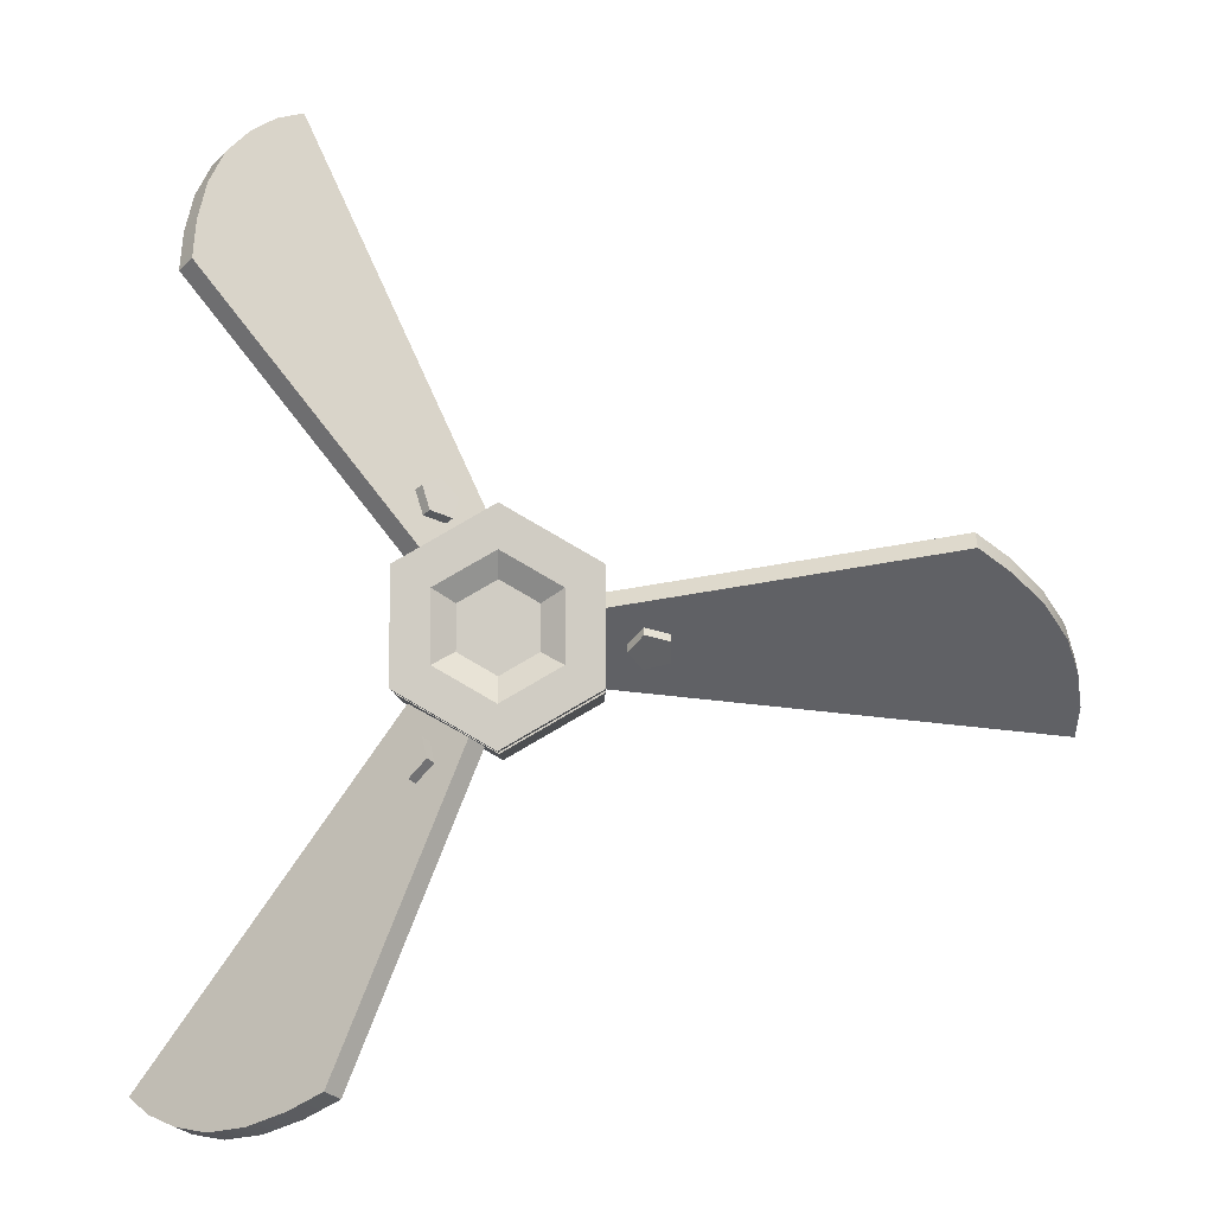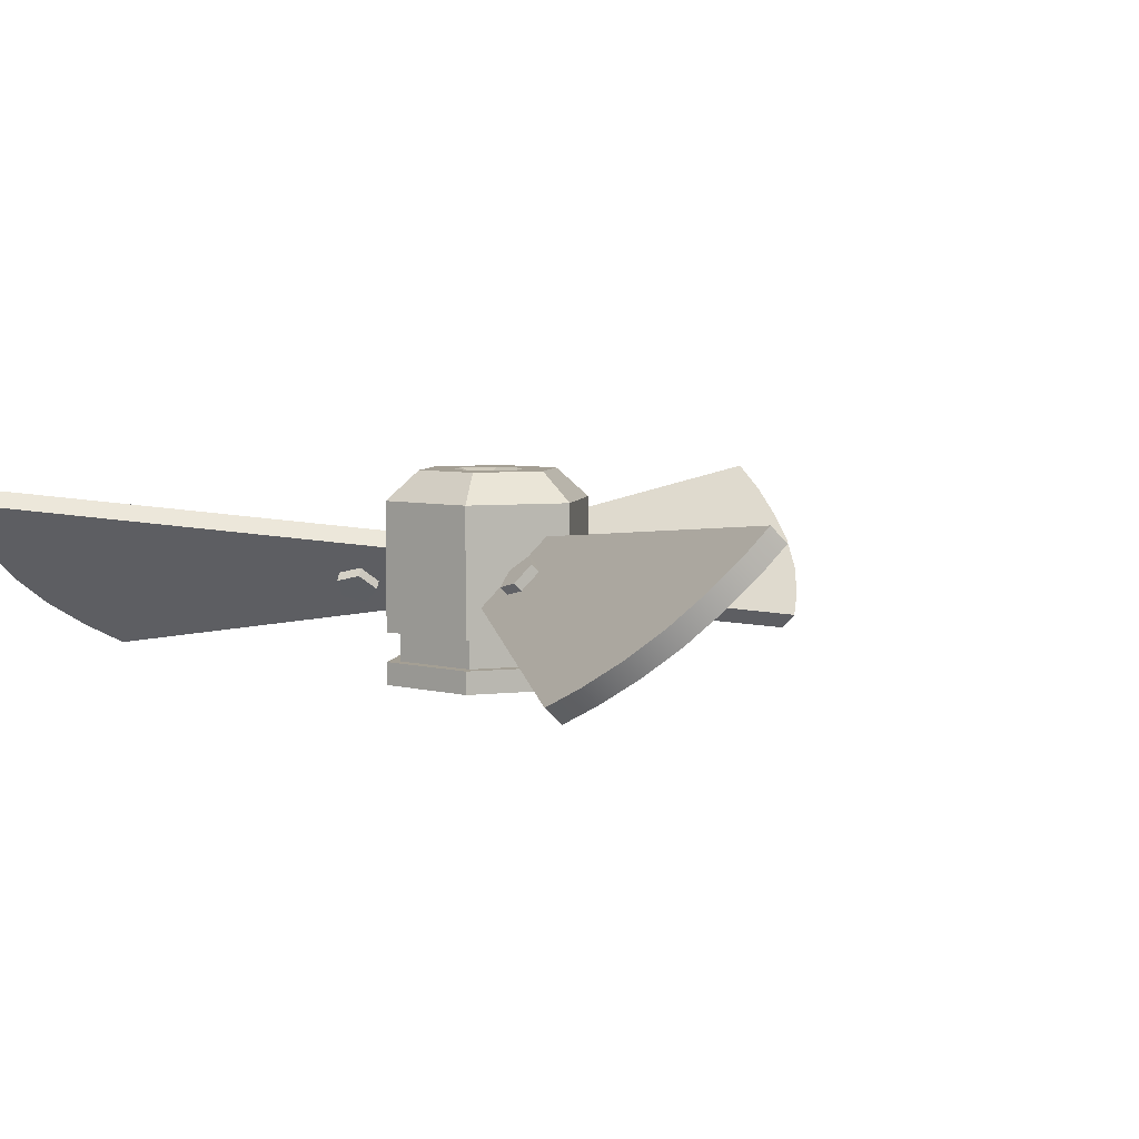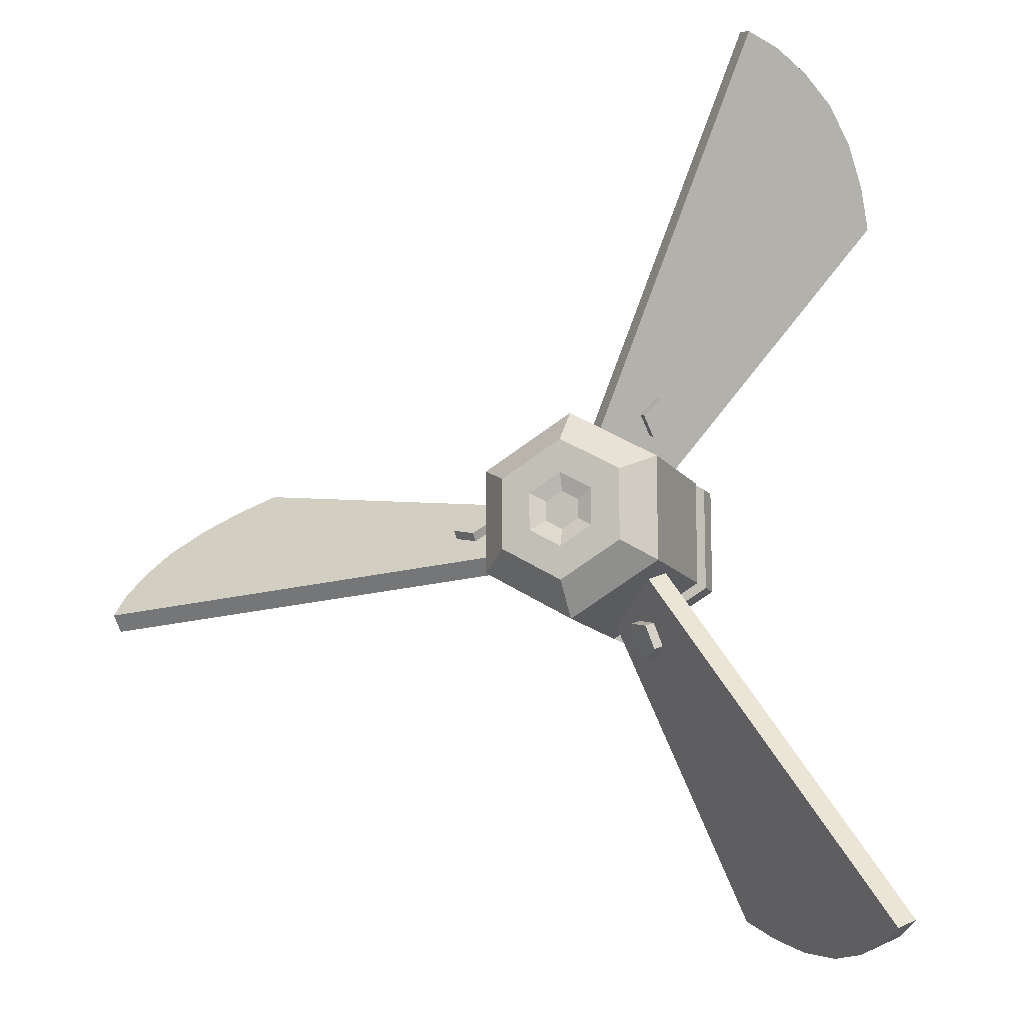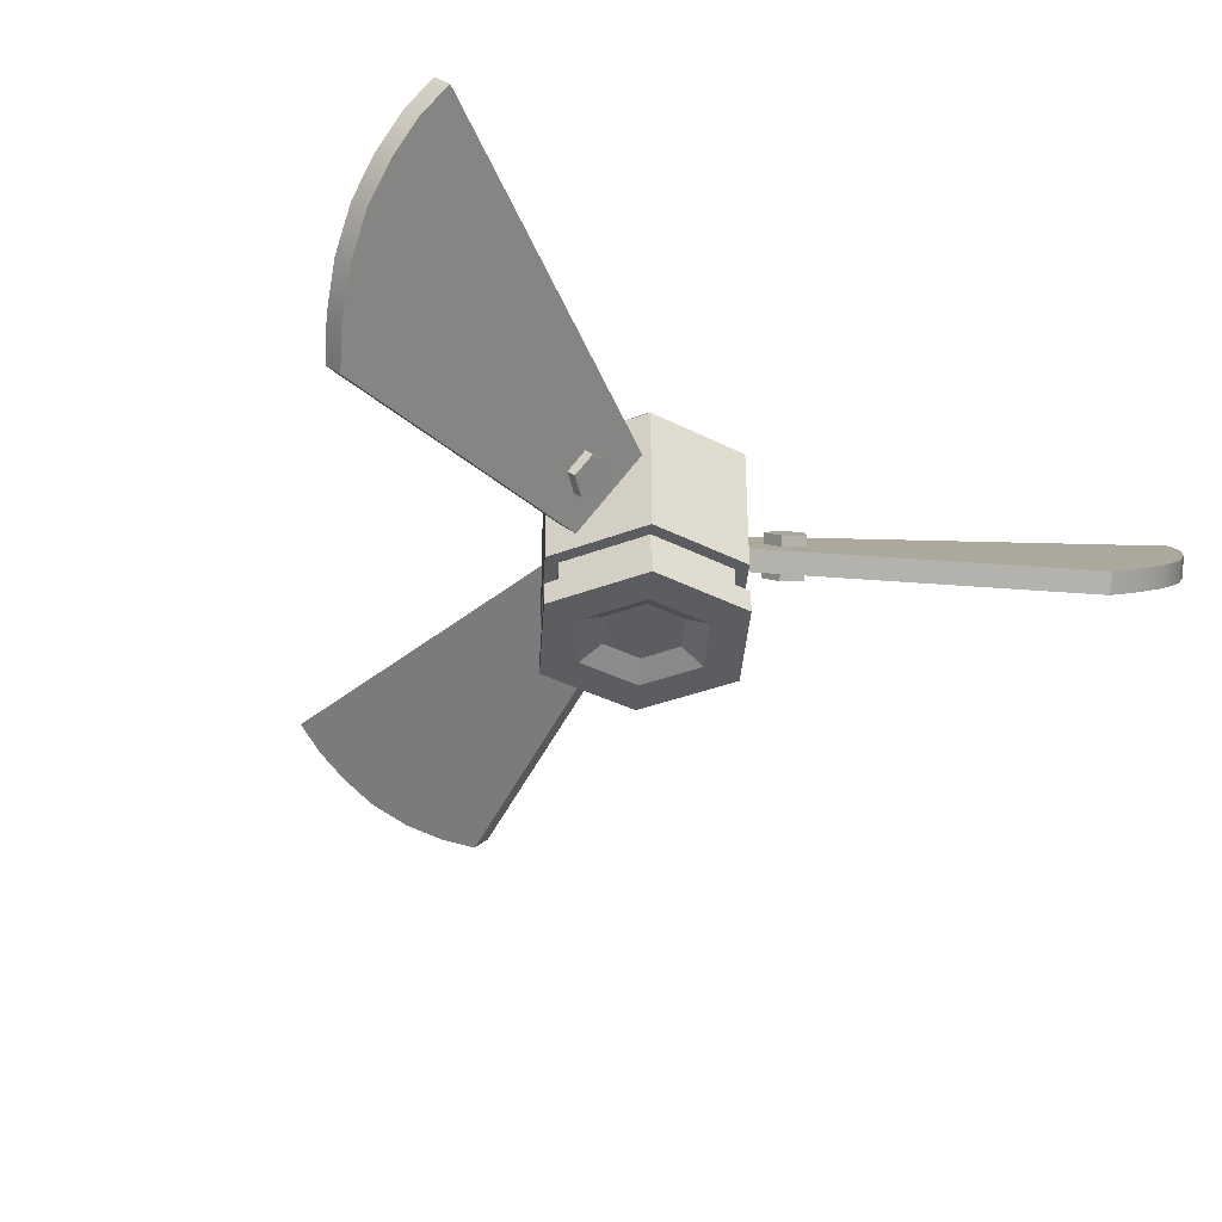
<metadata>
{"format":"obj","ext":"obj","renderer":"f3d","projection":"perspective","resolution":1024,"background":"white","views":[{"elev":-5.5,"azim":-0.6,"up":"+Z"},{"elev":5.5,"azim":-49.9,"up":"+Y"},{"elev":-12.7,"azim":-158.3,"up":"+Z"},{"elev":-36.9,"azim":-123.5,"up":"+Y"}]}
</metadata>
<code>
o fant_propeller_4_new_Cylinder.006
v 0.433 -0.5 -0.25
v 0 -0.2522 0.5
v 0 -0.5 -0.5
v -0.433 -0.2522 0.25
v -0.433 -0.5 -0.25
v -0.433 -0.2522 -0.25
v -0.433 -0.5 0.25
v 0.433 -0.2522 0.25
v 0 -0.5 0.5
v 0 -0.2522 -0.5
v 0.433 -0.5 0.25
v 0.433 -0.2522 -0.25
v 0.2934 0.5 -0.1694
v 0.433 0.3604 -0.25
v -0 0.5 -0.3388
v 0 0.3604 -0.5
v -0.2934 0.5 -0.1694
v -0.433 0.3604 -0.25
v -0.2934 0.5 0.1694
v -0.433 0.3604 0.25
v 0 0.5 0.3388
v 0 0.3604 0.5
v 0.2934 0.5 0.1694
v 0.433 0.3604 0.25
v 0.433 -0.3918 0.25
v 0.433 -0.3918 -0.25
v 0 -0.3918 -0.5
v -0.433 -0.3918 -0.25
v -0.433 -0.3918 0.25
v 0 -0.3918 0.5
v 0.3739 -0.2522 0.2159
v 0.3739 -0.2522 -0.2159
v -0.3739 -0.2522 -0.2159
v -0.3739 -0.2522 0.2159
v 0 -0.2522 0.4317
v -0 -0.2522 -0.4317
v 0.3739 -0.3918 0.2159
v 0.3739 -0.3918 -0.2159
v -0 -0.3918 -0.4317
v -0.3739 -0.3918 -0.2159
v -0.3739 -0.3918 0.2159
v 0 -0.3918 0.4317
v 0.269 -0.5 -0.1553
v 0 -0.5 -0.3106
v -0.269 -0.5 -0.1553
v -0.269 -0.5 0.1553
v 0 -0.5 0.3106
v 0.269 -0.5 0.1553
v 0.1699 -0.4377 -0.09811
v -0 -0.4377 -0.1962
v -0.1699 -0.4377 -0.09811
v -0.1699 -0.4377 0.09811
v 0 -0.4377 0.1962
v 0.1699 -0.4377 0.09811
v 0.1543 0.5 -0.08907
v -0 0.5 -0.1781
v -0.1543 0.5 -0.08907
v -0.1543 0.5 0.08907
v 0 0.5 0.1781
v 0.1543 0.5 0.08907
v 0.07945 0.4748 -0.04587
v -0 0.4748 -0.09173
v -0.07945 0.4748 -0.04587
v -0.07945 0.4748 0.04587
v 0 0.4748 0.09173
v 0.07945 0.4748 0.04587
v -1.511 0.404 -1.96
v -1.41 0.2831 -2.024
v -0.3273 0.2093 -0.296
v -1.278 0.1485 -2.063
v -1.129 0.01335 -2.073
v -0.9582 -0.1191 -2.04
v -0.7815 -0.2376 -1.969
v -0.6224 -0.3321 -1.881
v -0.05846 -0.1034 -0.4512
v -1.473 0.2112 -1.988
v -1.574 0.3321 -1.923
v -1.341 0.07665 -2.027
v -1.192 -0.05854 -2.037
v -1.021 -0.191 -2.004
v -0.8442 -0.3095 -1.933
v -0.6852 -0.404 -1.845
v -0.1212 -0.1753 -0.415
v -0.39 0.1374 -0.2597
v -0.4167 -0.003471 -0.4451
v -0.4505 -0.02923 -0.555
v -0.2939 0.1384 -0.516
v -0.3276 0.1126 -0.626
v -0.3783 -0.1126 -0.5967
v -0.2554 0.02923 -0.6676
v -0.2999 -0.1384 -0.5125
v -0.1771 0.003471 -0.5834
v -0.3237 -0.07091 -0.4188
v -0.2008 0.07091 -0.4897
v 2.453 0.404 -0.3292
v 2.458 0.2831 -0.2092
v 0.4199 0.2093 -0.1355
v 2.426 0.1485 -0.07557
v 2.36 0.01335 0.05863
v 2.246 -0.1191 0.1901
v 2.096 -0.2376 0.3078
v 1.941 -0.3321 0.4016
v 0.4199 -0.1034 0.175
v 2.458 0.2112 -0.2816
v 2.453 0.3321 -0.4016
v 2.426 0.07665 -0.148
v 2.36 -0.05854 -0.01378
v 2.246 -0.191 0.1177
v 2.096 -0.3095 0.2354
v 1.941 -0.404 0.3292
v 0.4199 -0.1753 0.1025
v 0.4199 0.1374 -0.2079
v 0.5938 -0.003471 -0.1384
v 0.7059 -0.02923 -0.1126
v 0.5938 0.1384 0.003471
v 0.7059 0.1126 0.02923
v 0.7059 -0.1126 -0.02923
v 0.7059 0.02923 0.1126
v 0.5938 -0.1384 -0.003471
v 0.5938 0.003471 0.1384
v 0.5245 -0.07091 -0.07091
v 0.5245 0.07091 0.07091
v -0.9413 0.404 2.289
v -1.048 0.2831 2.233
v -0.09266 0.2093 0.4314
v -1.147 0.1485 2.139
v -1.231 0.01335 2.015
v -1.288 -0.1191 1.85
v -1.315 -0.2376 1.661
v -1.318 -0.3321 1.48
v -0.3615 -0.1034 0.2762
v -0.9851 0.2112 2.27
v -0.8785 0.3321 2.325
v -1.085 0.07665 2.175
v -1.168 -0.05854 2.051
v -1.225 -0.191 1.886
v -1.252 -0.3095 1.698
v -1.255 -0.404 1.516
v -0.2988 -0.1753 0.3124
v -0.02995 0.1374 0.4676
v -0.1771 -0.003471 0.5834
v -0.2554 -0.02923 0.6676
v -0.2999 0.1384 0.5125
v -0.3783 0.1126 0.5967
v -0.3276 -0.1126 0.626
v -0.4505 0.02923 0.555
v -0.2939 -0.1384 0.516
v -0.4167 0.003471 0.4451
v -0.2008 -0.07091 0.4897
v -0.3237 0.07091 0.4188
v 0.433 -0.5 -0.25
v 0.433 -0.5 -0.25
v 0 -0.5 -0.5
v 0 -0.5 -0.5
v 0.433 -0.2522 0.25
v 0.433 -0.2522 0.25
v 0.433 -0.2522 -0.25
v 0.433 -0.2522 -0.25
v -0.433 -0.2522 -0.25
v -0.433 -0.2522 -0.25
v -0.433 -0.2522 0.25
v -0.433 -0.2522 0.25
v 0 -0.2522 0.5
v 0 -0.2522 0.5
v -0.433 -0.5 -0.25
v -0.433 -0.5 -0.25
v 0 -0.2522 -0.5
v 0 -0.2522 -0.5
v -0.433 -0.5 0.25
v -0.433 -0.5 0.25
v 0 0.3604 0.5
v 0 0.3604 0.5
v 0 0.3604 0.5
v -0.433 0.3604 0.25
v -0.433 0.3604 0.25
v -0.433 0.3604 0.25
v 0 -0.5 0.5
v 0 -0.5 0.5
v -0.433 0.3604 -0.25
v -0.433 0.3604 -0.25
v -0.433 0.3604 -0.25
v 0.433 -0.5 0.25
v 0.433 -0.5 0.25
v 0 0.3604 -0.5
v 0 0.3604 -0.5
v 0 0.3604 -0.5
v -0 0.5 -0.3388
v -0 0.5 -0.3388
v 0.433 0.3604 -0.25
v 0.433 0.3604 -0.25
v 0.433 0.3604 -0.25
v 0.2934 0.5 -0.1694
v 0.2934 0.5 -0.1694
v -0.2934 0.5 -0.1694
v -0.2934 0.5 -0.1694
v -0.2934 0.5 0.1694
v -0.2934 0.5 0.1694
v 0 0.5 0.3388
v 0 0.5 0.3388
v 0.2934 0.5 0.1694
v 0.2934 0.5 0.1694
v 0.433 0.3604 0.25
v 0.433 0.3604 0.25
v 0.433 0.3604 0.25
v 0 -0.3918 -0.5
v 0 -0.3918 -0.5
v -0.433 -0.3918 -0.25
v -0.433 -0.3918 -0.25
v -0.433 -0.3918 0.25
v -0.433 -0.3918 0.25
v 0 -0.3918 0.5
v 0 -0.3918 0.5
v 0.433 -0.3918 0.25
v 0.433 -0.3918 0.25
v 0.433 -0.3918 -0.25
v 0.433 -0.3918 -0.25
v 0.3739 -0.2522 0.2159
v 0.3739 -0.2522 0.2159
v 0.3739 -0.2522 -0.2159
v 0.3739 -0.2522 -0.2159
v -0.3739 -0.2522 -0.2159
v -0.3739 -0.2522 -0.2159
v -0.3739 -0.2522 0.2159
v -0.3739 -0.2522 0.2159
v 0 -0.2522 0.4317
v 0 -0.2522 0.4317
v -0 -0.2522 -0.4317
v -0 -0.2522 -0.4317
v 0.3739 -0.3918 0.2159
v 0.3739 -0.3918 0.2159
v 0.3739 -0.3918 -0.2159
v 0.3739 -0.3918 -0.2159
v -0 -0.3918 -0.4317
v -0 -0.3918 -0.4317
v -0.3739 -0.3918 -0.2159
v -0.3739 -0.3918 -0.2159
v -0.3739 -0.3918 0.2159
v -0.3739 -0.3918 0.2159
v 0 -0.3918 0.4317
v 0 -0.3918 0.4317
v 0.269 -0.5 -0.1553
v 0.269 -0.5 -0.1553
v 0 -0.5 -0.3106
v 0 -0.5 -0.3106
v -0.269 -0.5 -0.1553
v -0.269 -0.5 -0.1553
v -0.269 -0.5 0.1553
v -0.269 -0.5 0.1553
v 0 -0.5 0.3106
v 0 -0.5 0.3106
v 0.269 -0.5 0.1553
v 0.269 -0.5 0.1553
v 0.1699 -0.4377 -0.09811
v 0.1699 -0.4377 -0.09811
v -0 -0.4377 -0.1962
v -0 -0.4377 -0.1962
v -0.1699 -0.4377 -0.09811
v -0.1699 -0.4377 -0.09811
v -0.1699 -0.4377 0.09811
v -0.1699 -0.4377 0.09811
v 0 -0.4377 0.1962
v 0 -0.4377 0.1962
v 0.1699 -0.4377 0.09811
v 0.1699 -0.4377 0.09811
v -1.511 0.404 -1.96
v -1.511 0.404 -1.96
v -1.41 0.2831 -2.024
v -0.3273 0.2093 -0.296
v -0.3273 0.2093 -0.296
v -1.278 0.1485 -2.063
v -1.129 0.01335 -2.073
v -0.9582 -0.1191 -2.04
v -0.7815 -0.2376 -1.969
v -0.6224 -0.3321 -1.881
v -0.6224 -0.3321 -1.881
v -0.05846 -0.1034 -0.4512
v -0.05846 -0.1034 -0.4512
v -1.574 0.3321 -1.923
v -1.574 0.3321 -1.923
v -1.473 0.2112 -1.988
v -1.341 0.07665 -2.027
v -1.192 -0.05854 -2.037
v -1.021 -0.191 -2.004
v -0.8442 -0.3095 -1.933
v -0.6852 -0.404 -1.845
v -0.6852 -0.404 -1.845
v -0.1212 -0.1753 -0.415
v -0.1212 -0.1753 -0.415
v -0.39 0.1374 -0.2597
v -0.39 0.1374 -0.2597
v -0.4167 -0.003471 -0.4451
v -0.4167 -0.003471 -0.4451
v -0.4505 -0.02923 -0.555
v -0.4505 -0.02923 -0.555
v -0.2939 0.1384 -0.516
v -0.2939 0.1384 -0.516
v -0.3276 0.1126 -0.626
v -0.3276 0.1126 -0.626
v -0.3783 -0.1126 -0.5967
v -0.3783 -0.1126 -0.5967
v -0.2554 0.02923 -0.6676
v -0.2554 0.02923 -0.6676
v -0.2999 -0.1384 -0.5125
v -0.2999 -0.1384 -0.5125
v -0.1771 0.003471 -0.5834
v -0.1771 0.003471 -0.5834
v -0.3237 -0.07091 -0.4188
v -0.3237 -0.07091 -0.4188
v -0.2008 0.07091 -0.4897
v -0.2008 0.07091 -0.4897
v 2.453 0.404 -0.3292
v 2.453 0.404 -0.3292
v 2.458 0.2831 -0.2092
v 0.4199 0.2093 -0.1355
v 0.4199 0.2093 -0.1355
v 2.426 0.1485 -0.07557
v 2.36 0.01335 0.05863
v 2.246 -0.1191 0.1901
v 2.096 -0.2376 0.3078
v 1.941 -0.3321 0.4016
v 1.941 -0.3321 0.4016
v 0.4199 -0.1034 0.175
v 0.4199 -0.1034 0.175
v 2.453 0.3321 -0.4016
v 2.453 0.3321 -0.4016
v 2.458 0.2112 -0.2816
v 2.426 0.07665 -0.148
v 2.36 -0.05854 -0.01378
v 2.246 -0.191 0.1177
v 2.096 -0.3095 0.2354
v 1.941 -0.404 0.3292
v 1.941 -0.404 0.3292
v 0.4199 -0.1753 0.1025
v 0.4199 -0.1753 0.1025
v 0.4199 0.1374 -0.2079
v 0.4199 0.1374 -0.2079
v 0.5938 -0.003471 -0.1384
v 0.5938 -0.003471 -0.1384
v 0.7059 -0.02923 -0.1126
v 0.7059 -0.02923 -0.1126
v 0.5938 0.1384 0.003471
v 0.5938 0.1384 0.003471
v 0.7059 0.1126 0.02923
v 0.7059 0.1126 0.02923
v 0.7059 -0.1126 -0.02923
v 0.7059 -0.1126 -0.02923
v 0.7059 0.02923 0.1126
v 0.7059 0.02923 0.1126
v 0.5938 -0.1384 -0.003471
v 0.5938 -0.1384 -0.003471
v 0.5938 0.003471 0.1384
v 0.5938 0.003471 0.1384
v 0.5245 -0.07091 -0.07091
v 0.5245 -0.07091 -0.07091
v 0.5245 0.07091 0.07091
v 0.5245 0.07091 0.07091
v -0.9413 0.404 2.289
v -0.9413 0.404 2.289
v -1.048 0.2831 2.233
v -0.09266 0.2093 0.4314
v -0.09266 0.2093 0.4314
v -1.147 0.1485 2.139
v -1.231 0.01335 2.015
v -1.288 -0.1191 1.85
v -1.315 -0.2376 1.661
v -1.318 -0.3321 1.48
v -1.318 -0.3321 1.48
v -0.3615 -0.1034 0.2762
v -0.3615 -0.1034 0.2762
v -0.8785 0.3321 2.325
v -0.8785 0.3321 2.325
v -0.9851 0.2112 2.27
v -1.085 0.07665 2.175
v -1.168 -0.05854 2.051
v -1.225 -0.191 1.886
v -1.252 -0.3095 1.698
v -1.255 -0.404 1.516
v -1.255 -0.404 1.516
v -0.2988 -0.1753 0.3124
v -0.2988 -0.1753 0.3124
v -0.02995 0.1374 0.4676
v -0.02995 0.1374 0.4676
v -0.1771 -0.003471 0.5834
v -0.1771 -0.003471 0.5834
v -0.2554 -0.02923 0.6676
v -0.2554 -0.02923 0.6676
v -0.2999 0.1384 0.5125
v -0.2999 0.1384 0.5125
v -0.3783 0.1126 0.5967
v -0.3783 0.1126 0.5967
v -0.3276 -0.1126 0.626
v -0.3276 -0.1126 0.626
v -0.4505 0.02923 0.555
v -0.4505 0.02923 0.555
v -0.2939 -0.1384 0.516
v -0.2939 -0.1384 0.516
v -0.4167 0.003471 0.4451
v -0.4167 0.003471 0.4451
v -0.2008 -0.07091 0.4897
v -0.2008 -0.07091 0.4897
v -0.3237 0.07091 0.4188
v -0.3237 0.07091 0.4188
f 155 157 191 204
f 159 161 174 179
f 4 164 171 176
f 163 156 203 173
f 158 167 184 189
f 2 225 218 8
f 168 160 181 186
f 170 248 249 177
f 185 187 192 190
f 180 194 188 16
f 175 196 195 18
f 172 198 197 20
f 202 200 199 22
f 14 193 201 24
f 15 56 55 13
f 10 227 221 6
f 212 240 41 210
f 6 221 223 162
f 208 235 233 206
f 12 219 227 10
f 183 152 215 213
f 166 169 209 207
f 7 9 211 29
f 178 182 214 30
f 151 153 205 216
f 154 165 28 27
f 234 236 222 228
f 231 39 36 32
f 239 229 31 35
f 237 42 226 224
f 40 238 34 33
f 230 232 220 217
f 25 37 240 212
f 162 223 225 2
f 26 38 37 25
f 206 233 38 26
f 8 218 219 12
f 210 41 235 208
f 246 258 259 247
f 3 243 245 5
f 177 249 251 11
f 1 241 243 3
f 5 245 248 170
f 11 251 241 1
f 253 263 261 260 257 255
f 242 254 256 244
f 252 264 49 43
f 46 52 262 250
f 44 50 51 45
f 47 53 54 48
f 56 62 61 55
f 21 59 58 19
f 13 55 60 23
f 17 57 56 15
f 23 60 59 21
f 19 58 57 17
f 62 63 64 65 66 61
f 55 61 66 60
f 59 65 64 58
f 57 63 62 56
f 60 66 65 59
f 58 64 63 57
f 265 268 267
f 267 268 270
f 270 268 271
f 271 268 272
f 272 268 273
f 273 268 274
f 276 274 268
f 280 278 68
f 281 280 68
f 278 266 68
f 70 281 68
f 282 281 71
f 281 70 71
f 72 283 71
f 283 282 71
f 284 283 72
f 73 284 72
f 285 284 73
f 275 285 73
f 287 277 289
f 277 269 289
f 69 67 290
f 67 279 290
f 288 286 75
f 286 74 75
f 77 76 84
f 76 78 84
f 78 79 84
f 79 80 84
f 80 81 84
f 81 82 84
f 82 83 84
f 291 295 293
f 295 297 293
f 294 298 299
f 298 301 299
f 300 302 303
f 302 305 303
f 304 306 307
f 306 309 307
f 308 310 292
f 310 296 292
f 91 85 89
f 91 93 85
f 85 86 89
f 92 90 87
f 94 92 87
f 90 88 87
f 311 314 313
f 313 314 316
f 316 314 317
f 317 314 318
f 318 314 319
f 319 314 320
f 322 320 314
f 326 324 96
f 327 326 96
f 324 312 96
f 98 327 96
f 328 327 99
f 327 98 99
f 100 329 99
f 329 328 99
f 330 329 100
f 101 330 100
f 331 330 101
f 321 331 101
f 333 323 335
f 323 315 335
f 97 95 336
f 95 325 336
f 334 332 103
f 332 102 103
f 105 104 112
f 104 106 112
f 106 107 112
f 107 108 112
f 108 109 112
f 109 110 112
f 110 111 112
f 337 341 339
f 341 343 339
f 340 344 345
f 344 347 345
f 346 348 349
f 348 351 349
f 350 352 353
f 352 355 353
f 354 356 338
f 356 342 338
f 119 113 117
f 119 121 113
f 113 114 117
f 120 118 115
f 122 120 115
f 118 116 115
f 357 360 359
f 359 360 362
f 362 360 363
f 363 360 364
f 364 360 365
f 365 360 366
f 368 366 360
f 372 370 124
f 373 372 124
f 370 358 124
f 126 373 124
f 374 373 127
f 373 126 127
f 128 375 127
f 375 374 127
f 376 375 128
f 129 376 128
f 377 376 129
f 367 377 129
f 379 369 381
f 369 361 381
f 125 123 382
f 123 371 382
f 380 378 131
f 378 130 131
f 133 132 140
f 132 134 140
f 134 135 140
f 135 136 140
f 136 137 140
f 137 138 140
f 138 139 140
f 383 387 385
f 387 389 385
f 386 390 391
f 390 393 391
f 392 394 395
f 394 397 395
f 396 398 399
f 398 401 399
f 400 402 384
f 402 388 384
f 147 141 145
f 147 149 141
f 141 142 145
f 148 146 143
f 150 148 143
f 146 144 143

</code>
